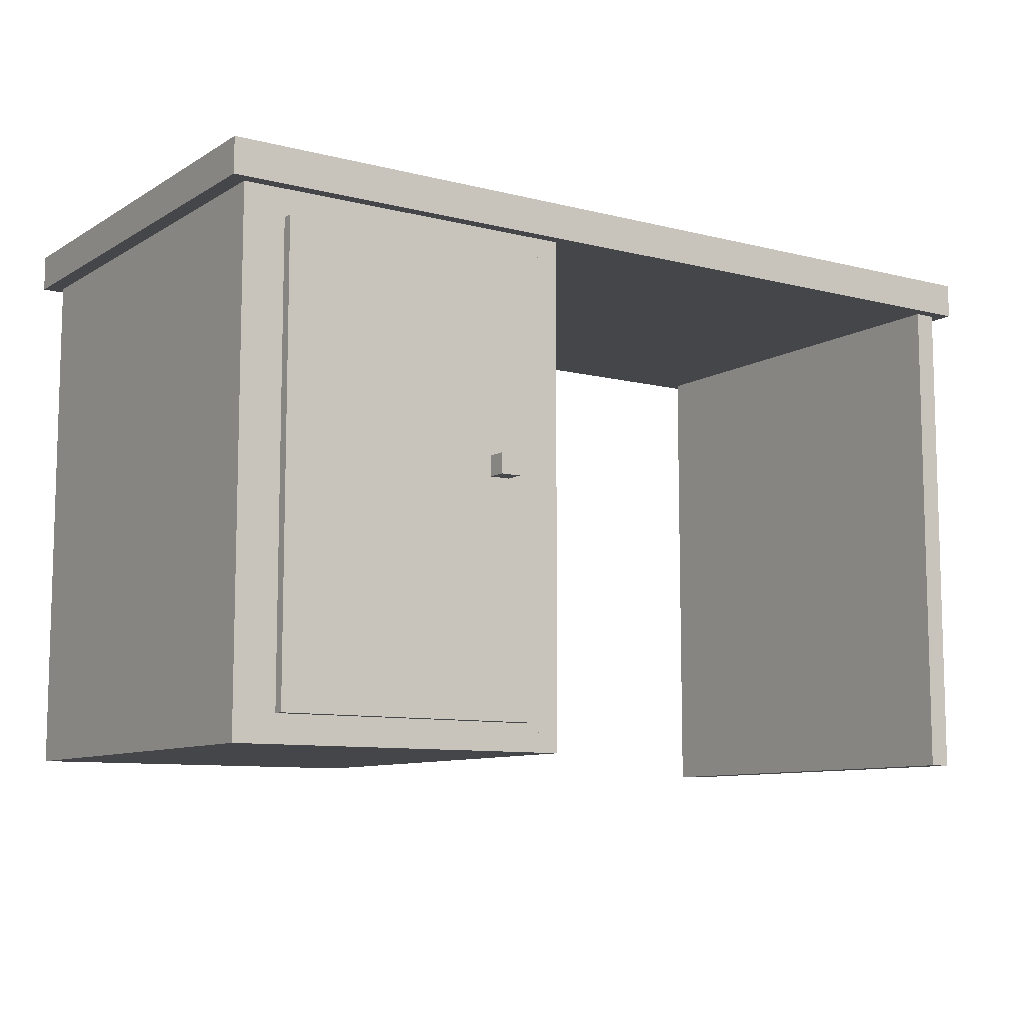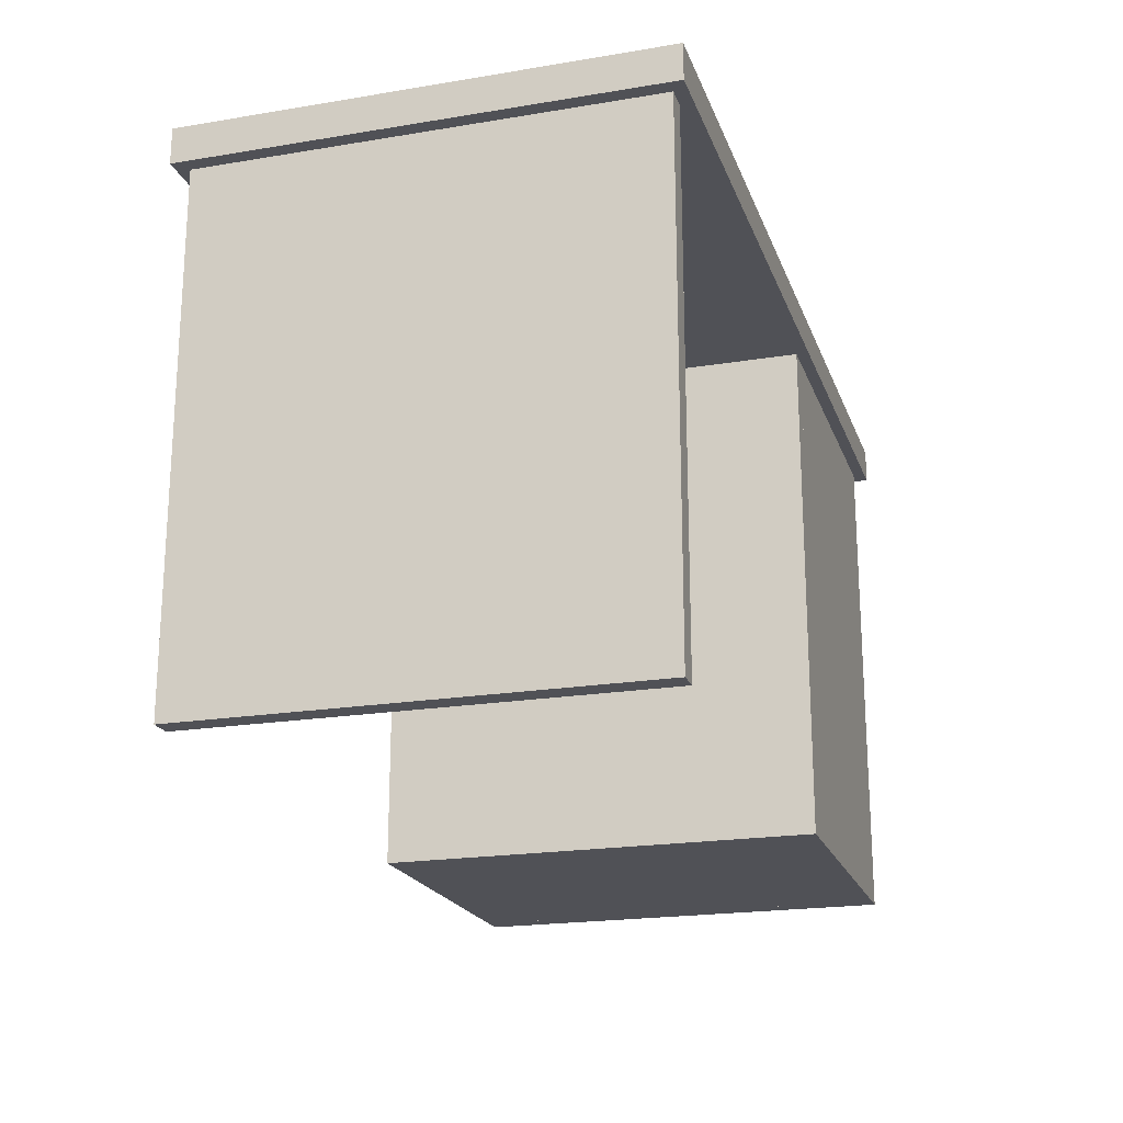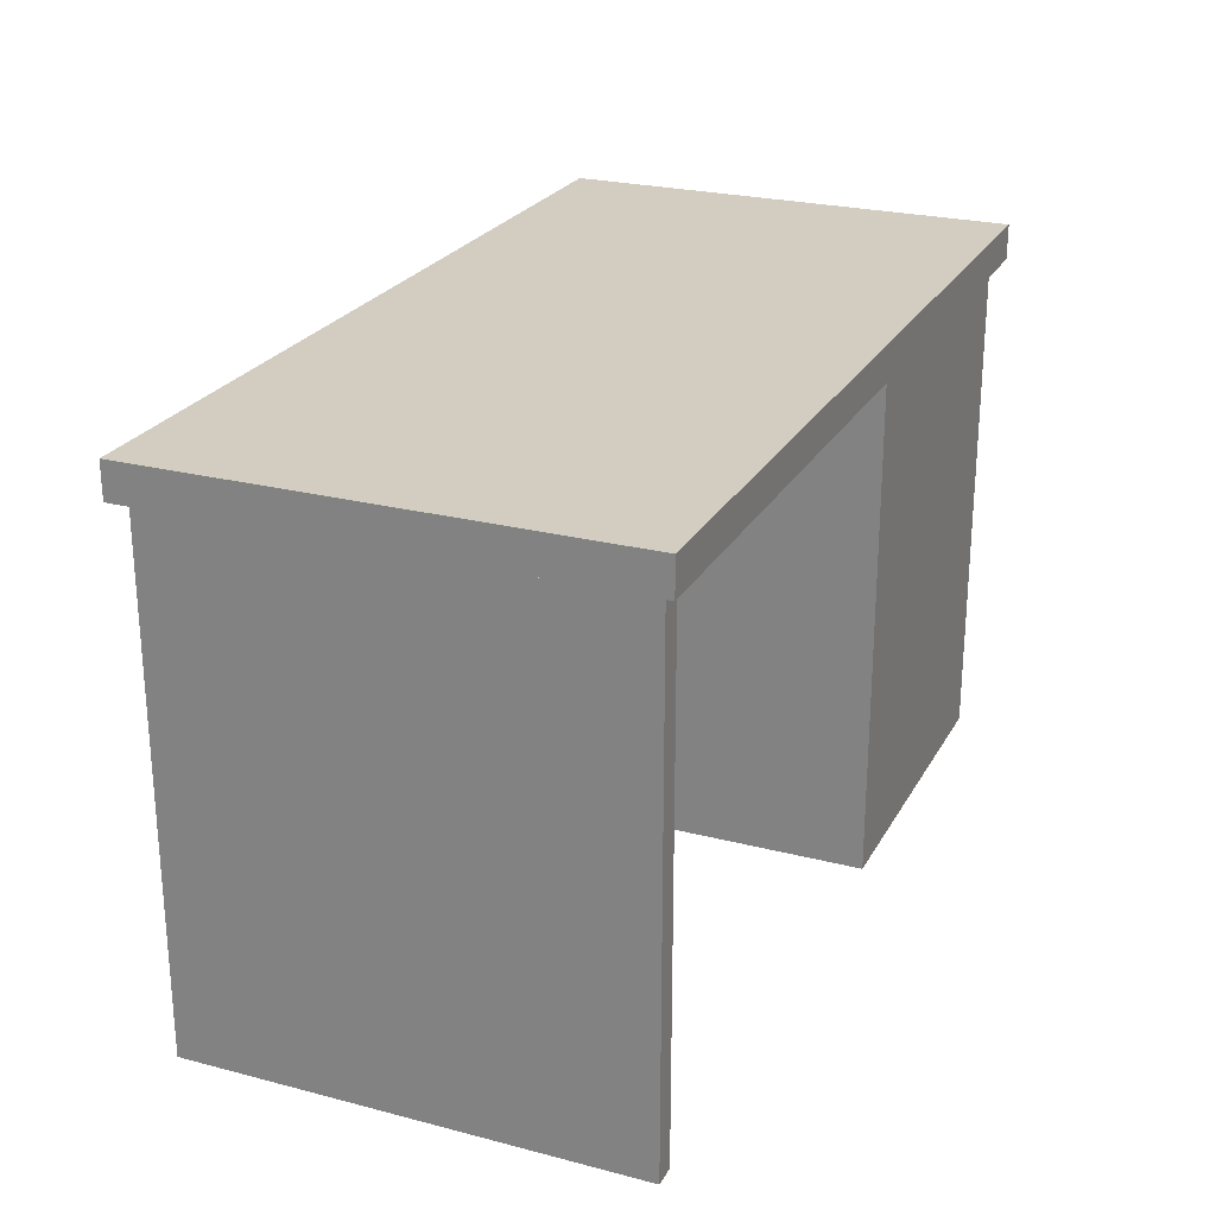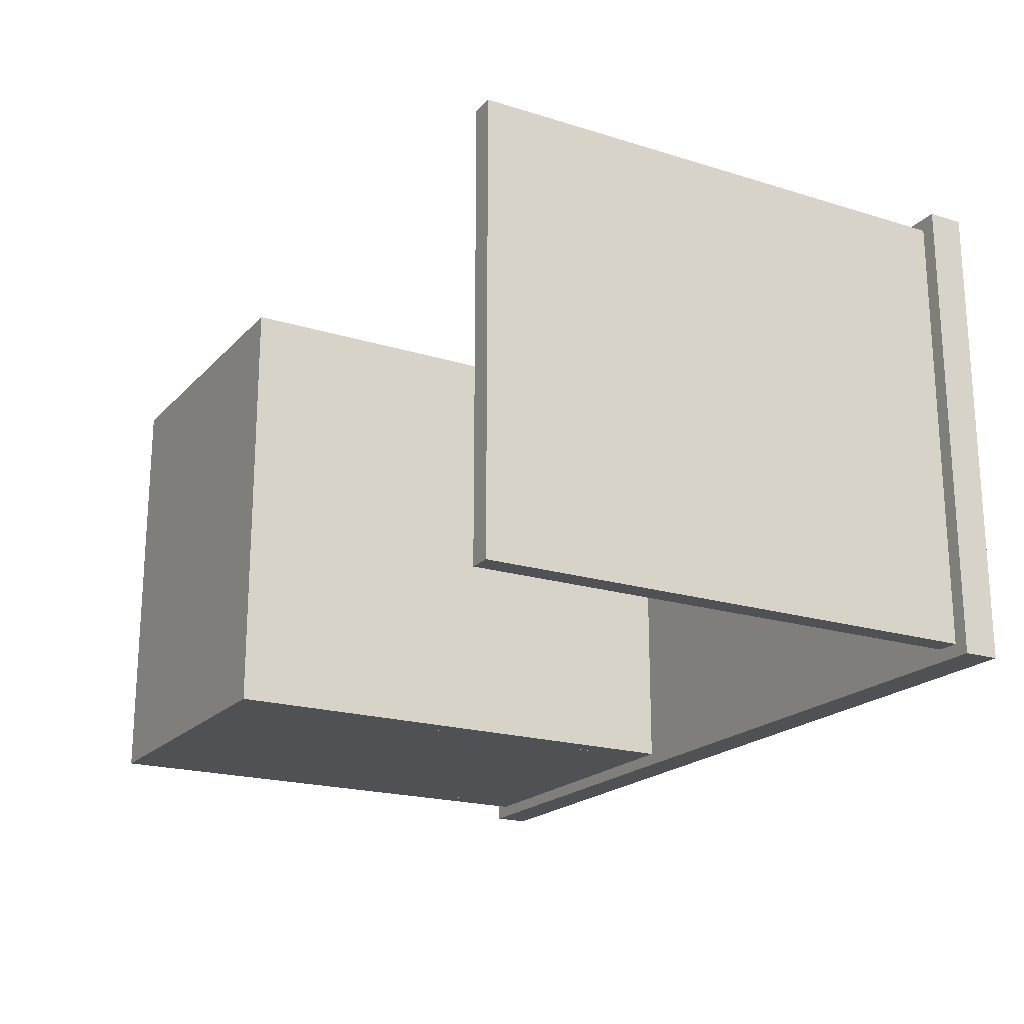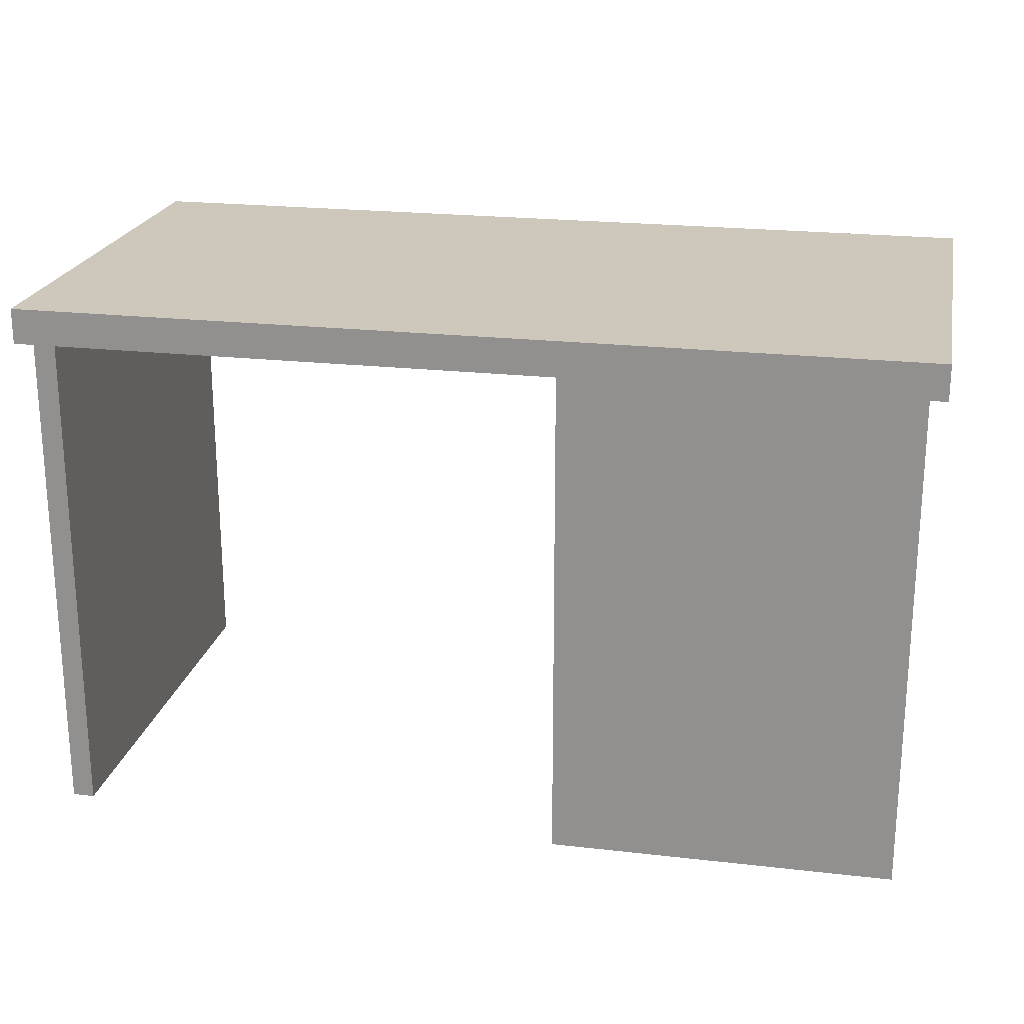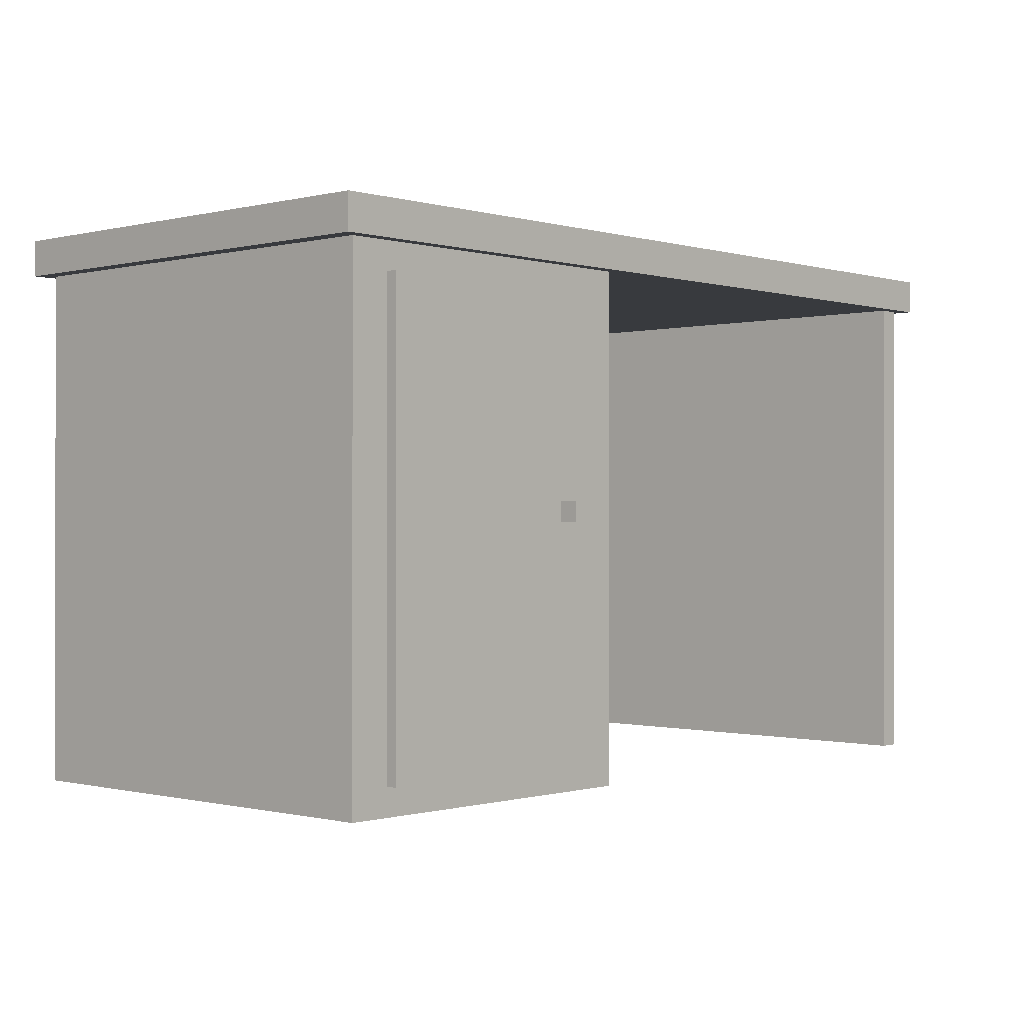
<metadata>
{"format":"obj","ext":"obj","renderer":"f3d","projection":"perspective","resolution":1024,"background":"white","views":[{"elev":-9.4,"azim":-33.7,"up":"+Y"},{"elev":-20.4,"azim":106.8,"up":"+Y"},{"elev":24.5,"azim":113.0,"up":"+Y"},{"elev":-20.0,"azim":60.4,"up":"+Z"},{"elev":21.8,"azim":-168.6,"up":"+Y"},{"elev":-0.4,"azim":-47.4,"up":"+Y"}]}
</metadata>
<code>
v -80.42 42.31 39.94
v 80.42 42.31 39.94
v -80.42 48.64 39.94
v 80.42 48.64 39.94
v -80.42 48.64 -43.08
v 80.42 48.64 -43.08
v -80.42 42.31 -43.08
v 80.42 42.31 -43.08
v -73.7 -48.64 37.69
v -19.64 -48.64 37.69
v -73.7 42.34 37.69
v -19.64 42.34 37.69
v -73.7 42.34 -40.83
v -19.64 42.34 -40.83
v -73.7 -48.64 -40.83
v -19.64 -48.64 -40.83
v -69.99 -43.74 37.69
v -23.35 -43.74 37.69
v -23.35 37.44 37.69
v -69.99 37.44 37.69
v -69.99 -43.74 -30.77
v -23.35 -43.74 -30.77
v -23.35 37.44 -30.77
v -69.99 37.44 -30.77
v -19.69 -48.64 37.69
v -15.75 -48.64 37.69
v -19.69 42.34 37.69
v -15.75 42.34 37.69
v -19.69 42.34 -40.83
v -15.75 42.34 -40.83
v -19.69 -48.64 -40.83
v -15.75 -48.64 -40.83
v -77.45 -48.64 37.69
v -73.51 -48.64 37.69
v -77.45 42.34 37.69
v -73.51 42.34 37.69
v -77.45 42.34 -40.83
v -73.51 42.34 -40.83
v -77.45 -48.64 -40.83
v -73.51 -48.64 -40.83
v 73.87 -48.64 37.69
v 77.81 -48.64 37.69
v 73.87 42.34 37.69
v 77.81 42.34 37.69
v 73.87 42.34 -40.83
v 77.81 42.34 -40.83
v 73.87 -48.64 -40.83
v 77.81 -48.64 -40.83
f 1 2 4 3
f 3 4 6 5
f 5 6 8 7
f 7 8 2 1
f 2 8 6 4
f 7 1 3 5
f 21 22 23 24
f 11 12 14 13
f 13 14 16 15
f 15 16 10 9
f 10 16 14 12
f 15 9 11 13
f 9 10 18 17
f 10 12 19 18
f 12 11 20 19
f 11 9 17 20
f 17 18 22 21
f 18 19 23 22
f 19 20 24 23
f 20 17 21 24
f 25 26 28 27
f 27 28 30 29
f 29 30 32 31
f 31 32 26 25
f 26 32 30 28
f 31 25 27 29
f 33 34 36 35
f 35 36 38 37
f 37 38 40 39
f 39 40 34 33
f 34 40 38 36
f 39 33 35 37
f 41 42 44 43
f 43 44 46 45
f 45 46 48 47
f 47 48 42 41
f 42 48 46 44
f 47 41 43 45
v -30.75 -2.13 43.08
v -27.11 -2.13 43.08
v -30.75 1.51 43.08
v -27.11 1.51 43.08
v -30.75 1.51 39.44
v -27.11 1.51 39.44
v -30.75 -2.13 39.44
v -27.11 -2.13 39.44
v -69.99 -43.74 36.27
v -23.35 -43.74 36.27
v -23.35 37.44 36.27
v -69.99 37.44 36.27
v -69.99 -43.74 39.62
v -23.35 -43.74 39.62
v -23.35 37.44 39.62
v -69.99 37.44 39.62
f 49 50 52 51
f 51 52 54 53
f 53 54 56 55
f 55 56 50 49
f 50 56 54 52
f 55 49 51 53
f 61 62 63 64
f 57 60 59 58
f 57 58 62 61
f 58 59 63 62
f 59 60 64 63
f 60 57 61 64

</code>
